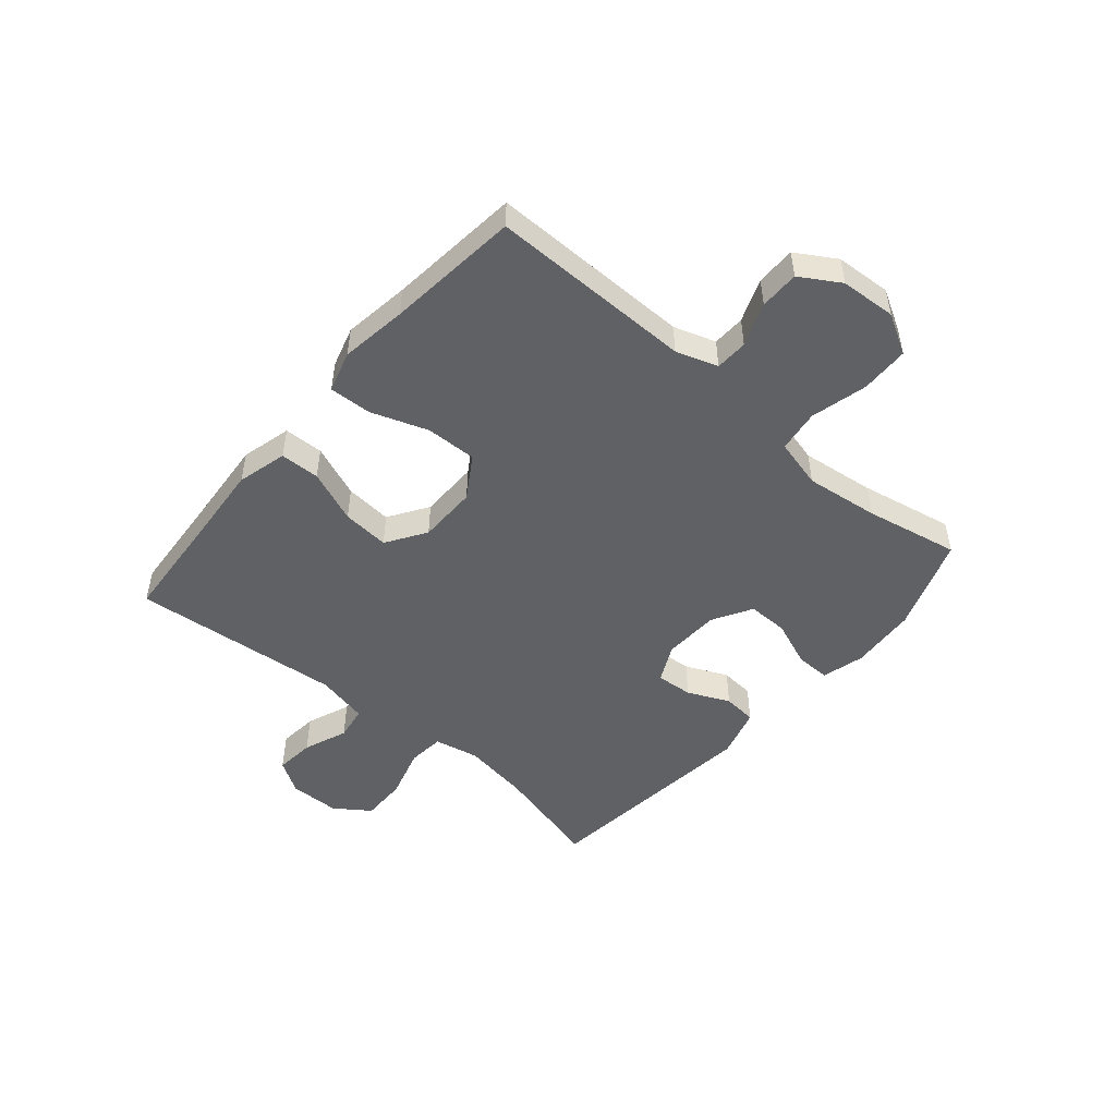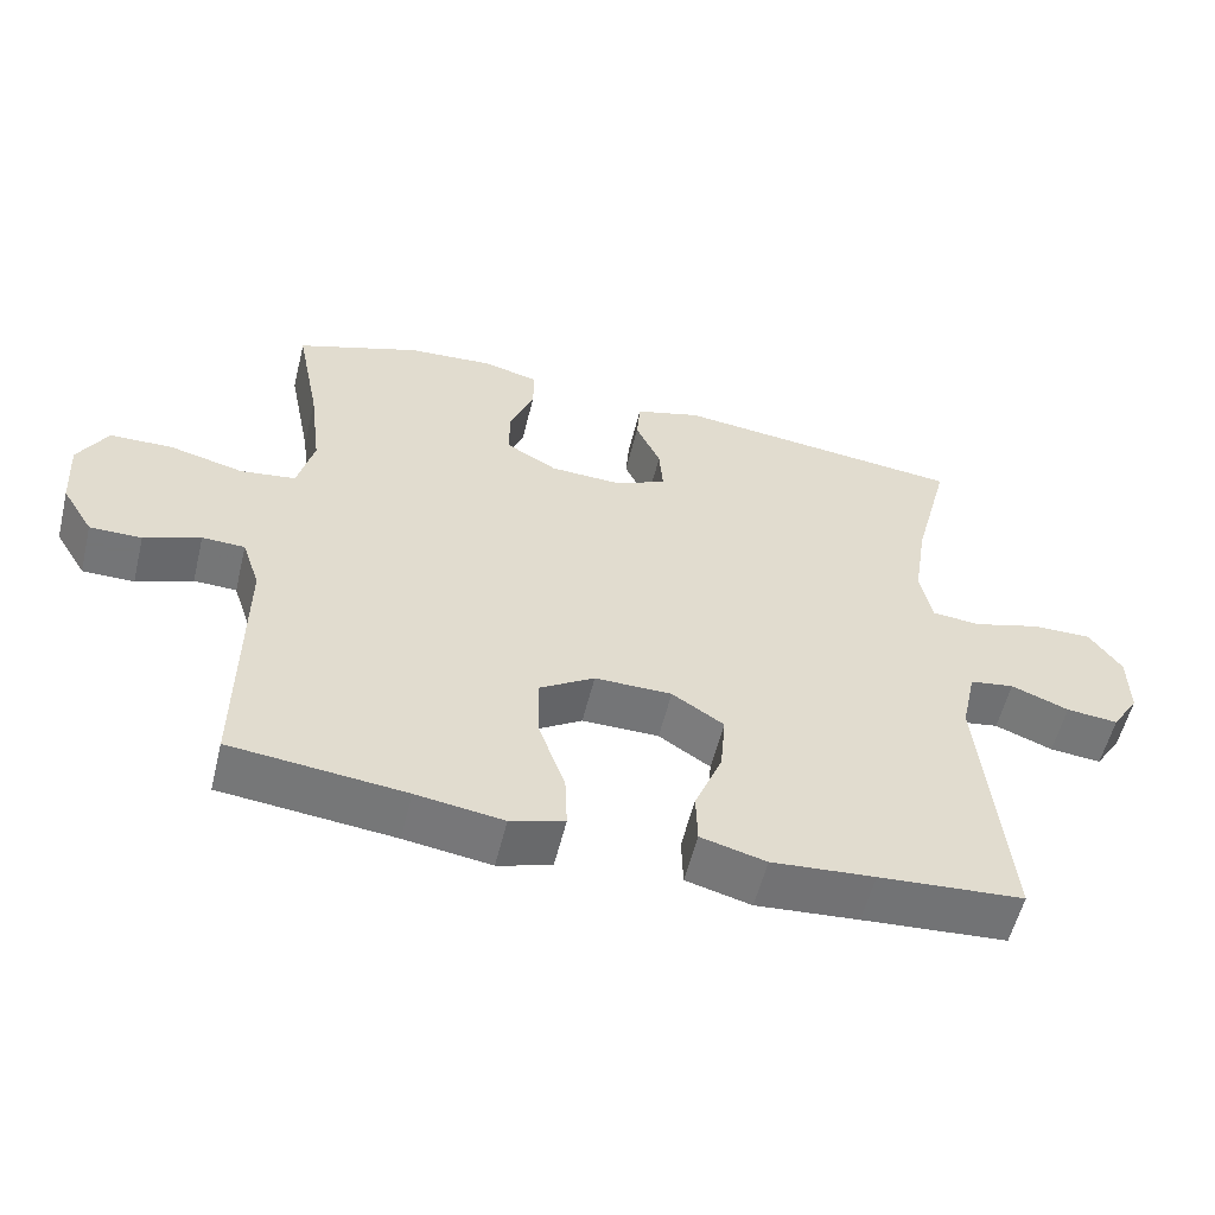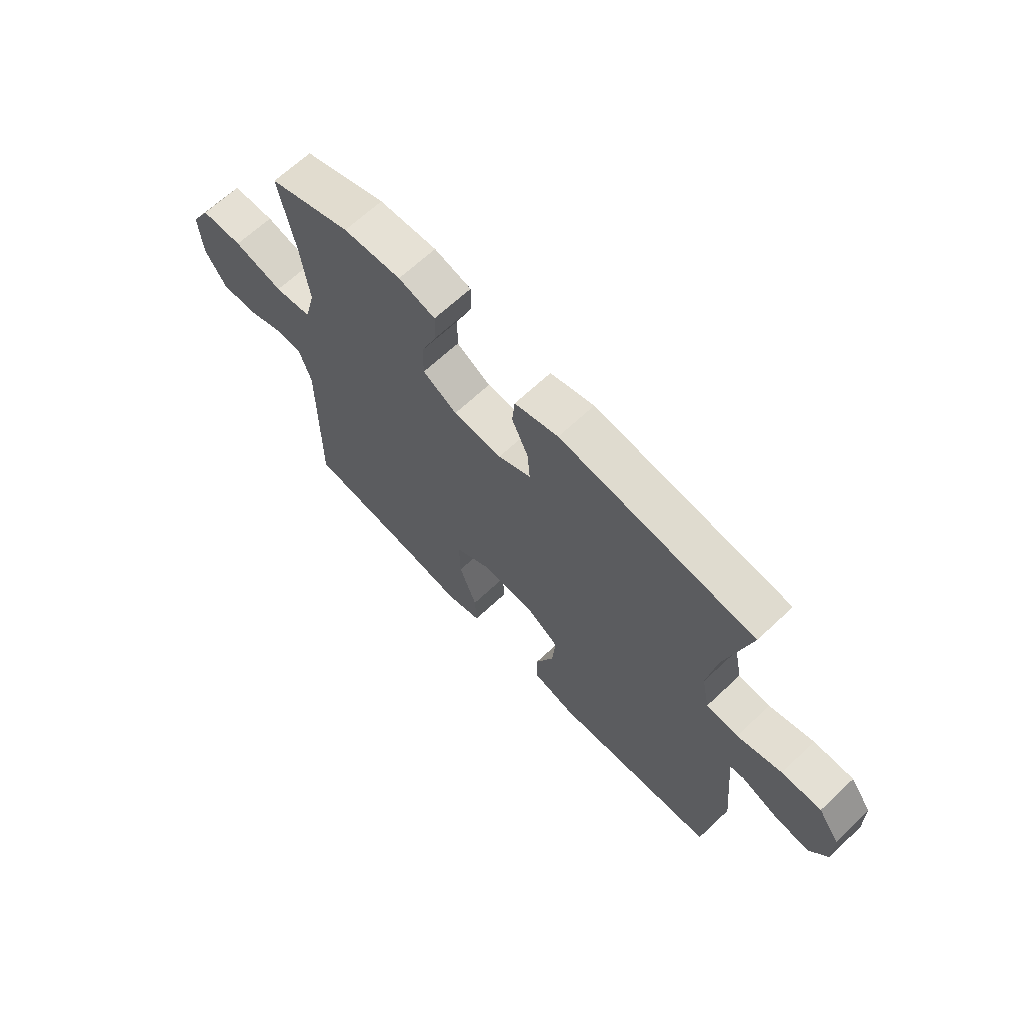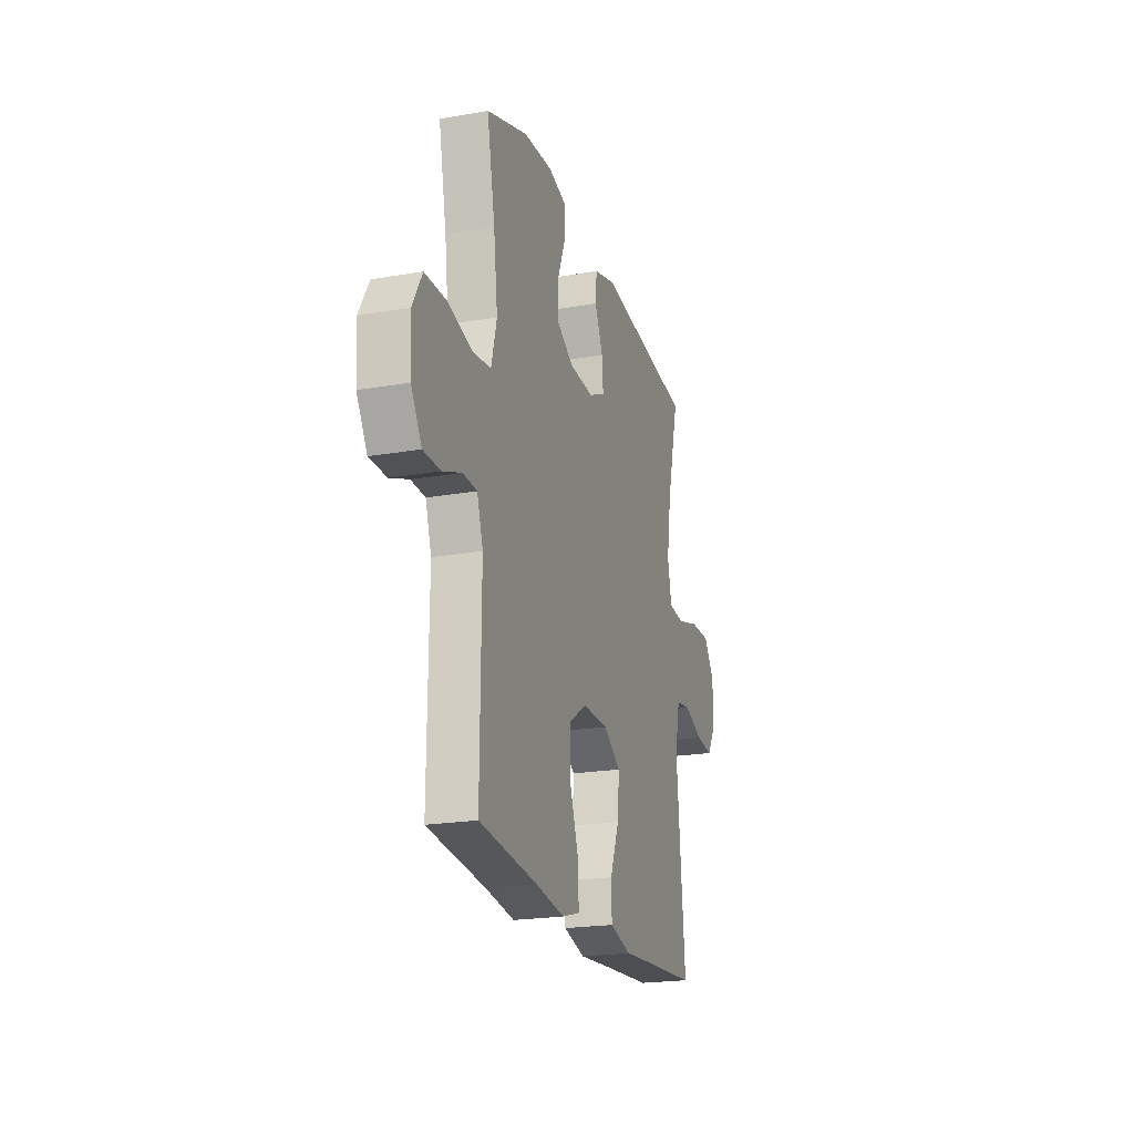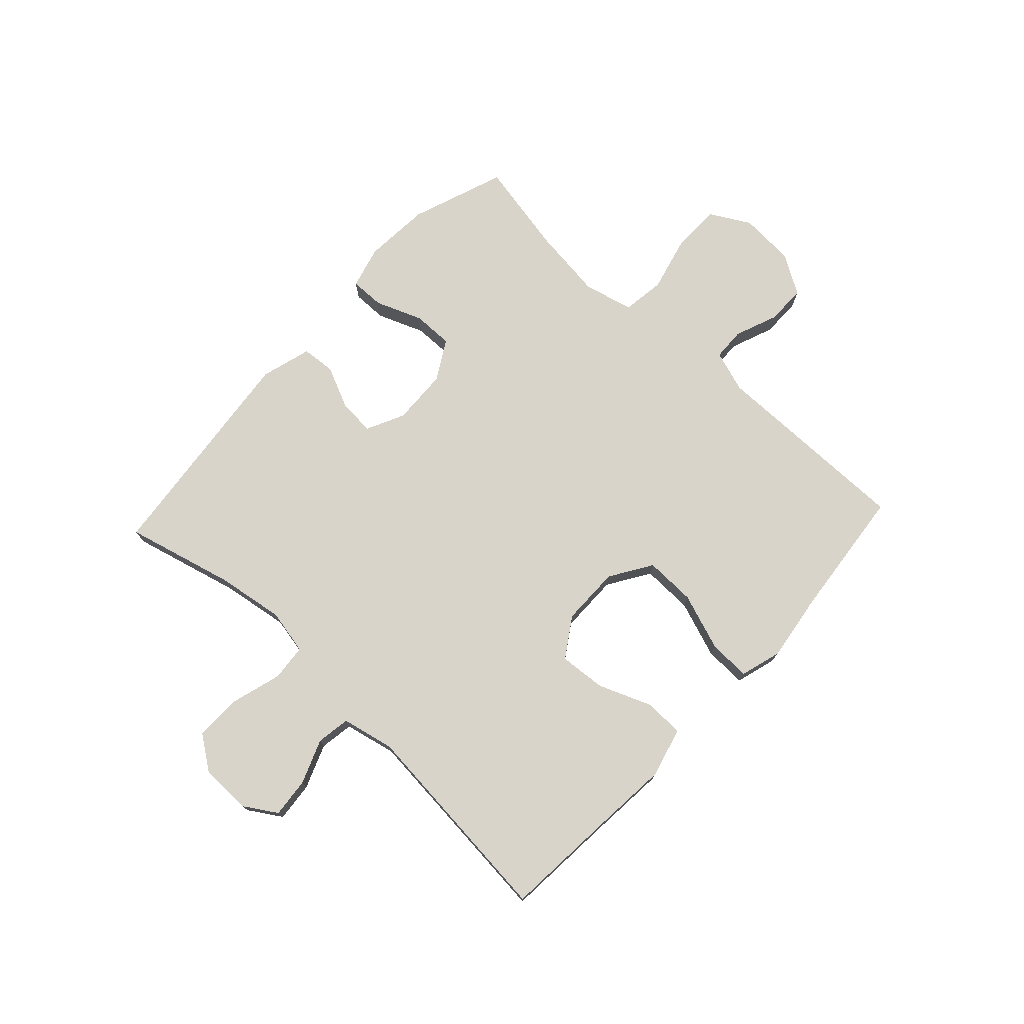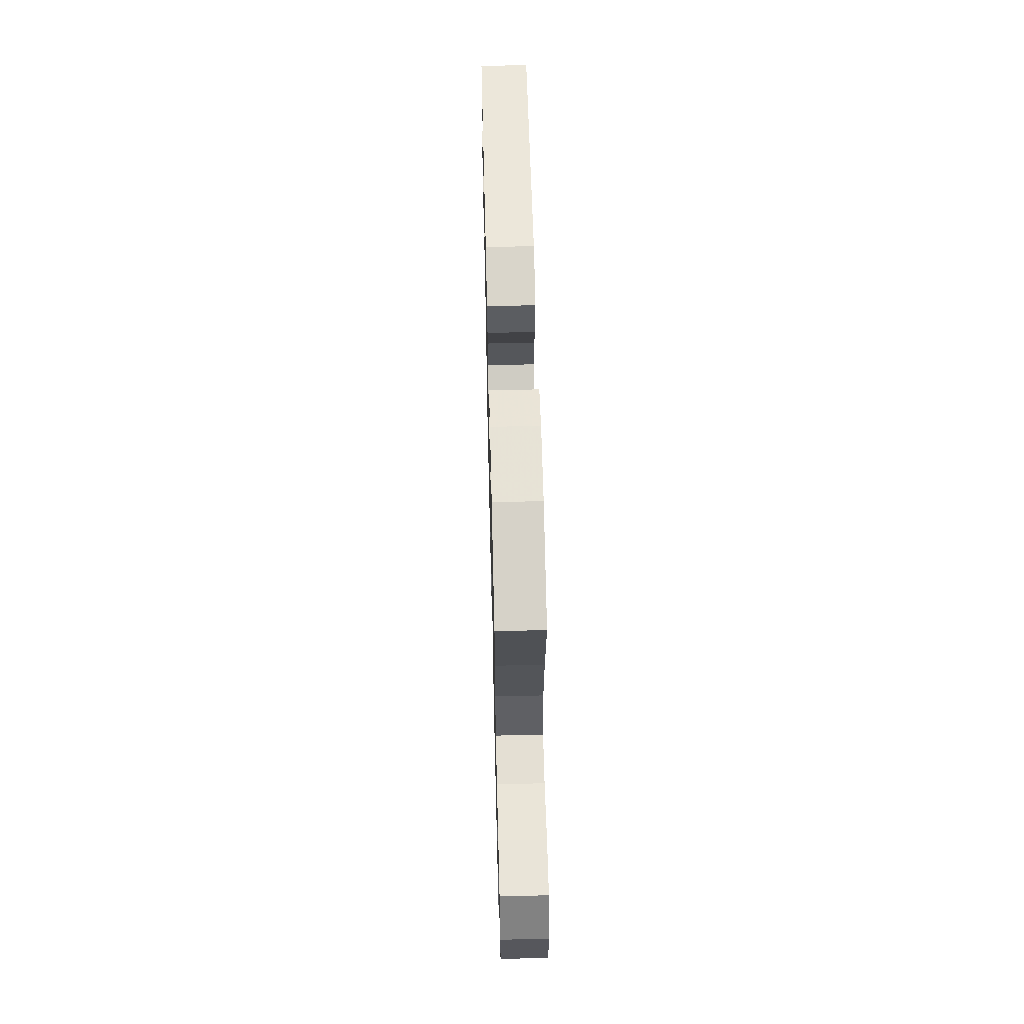
<metadata>
{"format":"obj","ext":"obj","renderer":"f3d","projection":"perspective","resolution":1024,"background":"white","views":[{"elev":-49.5,"azim":-130.4,"up":"+Y"},{"elev":-56.4,"azim":-13.7,"up":"+Z"},{"elev":66.3,"azim":46.7,"up":"+Z"},{"elev":-21.2,"azim":-72.8,"up":"+Z"},{"elev":75.0,"azim":133.0,"up":"+Y"},{"elev":58.9,"azim":-91.4,"up":"+Z"}]}
</metadata>
<code>
v 0.5 0.07 0.5
v 0.451 0.07 0.31
v 0.433 0.07 0.193
v 0.449 0.07 0.115
v 0.513 0.07 0.109
v 0.603 0.07 0.135
v 0.683 0.07 0.136
v 0.726 0.07 0.075
v 0.727 0.07 -0.013
v 0.691 0.07 -0.07
v 0.622 0.07 -0.063
v 0.545 0.07 -0.033
v 0.486 0.07 -0.042
v 0.466 0.07 -0.133
v 0.5 0.07 -0.5
v 0.307 0.07 -0.514
v 0.17 0.07 -0.525
v 0.083 0.07 -0.502
v 0.081 0.07 -0.433
v 0.118 0.07 -0.341
v 0.125 0.07 -0.259
v 0.056 0.07 -0.214
v -0.047 0.07 -0.213
v -0.12 0.07 -0.259
v -0.118 0.07 -0.348
v -0.083 0.07 -0.447
v -0.08 0.07 -0.521
v -0.152 0.07 -0.542
v -0.268 0.07 -0.525
v -0.5 0.07 -0.5
v -0.498 0.07 -0.26
v -0.497 0.07 -0.146
v -0.521 0.07 -0.073
v -0.578 0.07 -0.071
v -0.653 0.07 -0.1
v -0.722 0.07 -0.1
v -0.764 0.07 -0.031
v -0.77 0.07 0.066
v -0.731 0.07 0.135
v -0.647 0.07 0.137
v -0.548 0.07 0.112
v -0.474 0.07 0.122
v -0.452 0.07 0.208
v -0.468 0.07 0.337
v -0.5 0.07 0.5
v -0.335 0.07 0.559
v -0.219 0.07 0.567
v -0.145 0.07 0.547
v -0.146 0.07 0.487
v -0.178 0.07 0.406
v -0.179 0.07 0.335
v -0.11 0.07 0.295
v -0.012 0.07 0.291
v 0.054 0.07 0.323
v 0.049 0.07 0.387
v 0.016 0.07 0.46
v 0.021 0.07 0.519
v 0.109 0.07 0.544
v 0.5 0 0.5
v 0.451 0 0.31
v 0.433 0 0.193
v 0.449 0 0.115
v 0.513 0 0.109
v 0.603 0 0.135
v 0.683 0 0.136
v 0.726 0 0.075
v 0.727 0 -0.013
v 0.691 0 -0.07
v 0.622 0 -0.063
v 0.545 0 -0.033
v 0.486 0 -0.042
v 0.466 0 -0.133
v 0.5 0 -0.5
v 0.307 0 -0.514
v 0.17 0 -0.525
v 0.083 0 -0.502
v 0.081 0 -0.433
v 0.118 0 -0.341
v 0.125 0 -0.259
v 0.056 0 -0.214
v -0.047 0 -0.213
v -0.12 0 -0.259
v -0.118 0 -0.348
v -0.083 0 -0.447
v -0.08 0 -0.521
v -0.152 0 -0.542
v -0.268 0 -0.525
v -0.5 0 -0.5
v -0.498 0 -0.26
v -0.497 0 -0.146
v -0.521 0 -0.073
v -0.578 0 -0.071
v -0.653 0 -0.1
v -0.722 0 -0.1
v -0.764 0 -0.031
v -0.77 0 0.066
v -0.731 0 0.135
v -0.647 0 0.137
v -0.548 0 0.112
v -0.474 0 0.122
v -0.452 0 0.208
v -0.468 0 0.337
v -0.5 0 0.5
v -0.335 0 0.559
v -0.219 0 0.567
v -0.145 0 0.547
v -0.146 0 0.487
v -0.178 0 0.406
v -0.179 0 0.335
v -0.11 0 0.295
v -0.012 0 0.291
v 0.054 0 0.323
v 0.049 0 0.387
v 0.016 0 0.46
v 0.021 0 0.519
v 0.109 0 0.544
f 55 56 57 58
f 54 55 58 1
f 53 54 1 2
f 47 48 49 50
f 47 50 51
f 44 45 46 47
f 43 44 47 51
f 42 43 51 52
f 38 39 40 41
f 38 41 42
f 37 38 42
f 34 35 36 37
f 33 34 37 42
f 32 33 42 52
f 29 30 31 32
f 25 26 27 28
f 24 25 28 29
f 17 18 19 20
f 16 17 20 21
f 14 15 16 21
f 13 14 21 22
f 9 10 11 12
f 7 8 9 12
f 5 6 7 12
f 4 5 12 13
f 53 2 3
f 53 3 4
f 24 29 32 52
f 23 24 52 53
f 22 23 53
f 4 13 22 53
f 116 115 114 113
f 59 116 113 112
f 60 59 112 111
f 108 107 106 105
f 109 108 105
f 105 104 103 102
f 109 105 102 101
f 110 109 101 100
f 99 98 97 96
f 100 99 96
f 100 96 95
f 95 94 93 92
f 100 95 92 91
f 110 100 91 90
f 90 89 88 87
f 86 85 84 83
f 87 86 83 82
f 78 77 76 75
f 79 78 75 74
f 79 74 73 72
f 80 79 72 71
f 70 69 68 67
f 70 67 66 65
f 70 65 64 63
f 71 70 63 62
f 61 60 111
f 62 61 111
f 110 90 87 82
f 111 110 82 81
f 111 81 80
f 111 80 71 62
f 1 59 60 2
f 2 60 61 3
f 3 61 62 4
f 4 62 63 5
f 5 63 64 6
f 6 64 65 7
f 7 65 66 8
f 8 66 67 9
f 9 67 68 10
f 10 68 69 11
f 11 69 70 12
f 12 70 71 13
f 13 71 72 14
f 14 72 73 15
f 15 73 74 16
f 16 74 75 17
f 17 75 76 18
f 18 76 77 19
f 19 77 78 20
f 20 78 79 21
f 21 79 80 22
f 22 80 81 23
f 23 81 82 24
f 24 82 83 25
f 25 83 84 26
f 26 84 85 27
f 27 85 86 28
f 28 86 87 29
f 29 87 88 30
f 30 88 89 31
f 31 89 90 32
f 32 90 91 33
f 33 91 92 34
f 34 92 93 35
f 35 93 94 36
f 36 94 95 37
f 37 95 96 38
f 38 96 97 39
f 39 97 98 40
f 40 98 99 41
f 41 99 100 42
f 42 100 101 43
f 43 101 102 44
f 44 102 103 45
f 45 103 104 46
f 46 104 105 47
f 47 105 106 48
f 48 106 107 49
f 49 107 108 50
f 50 108 109 51
f 51 109 110 52
f 52 110 111 53
f 53 111 112 54
f 54 112 113 55
f 55 113 114 56
f 56 114 115 57
f 57 115 116 58
f 58 116 59 1

</code>
